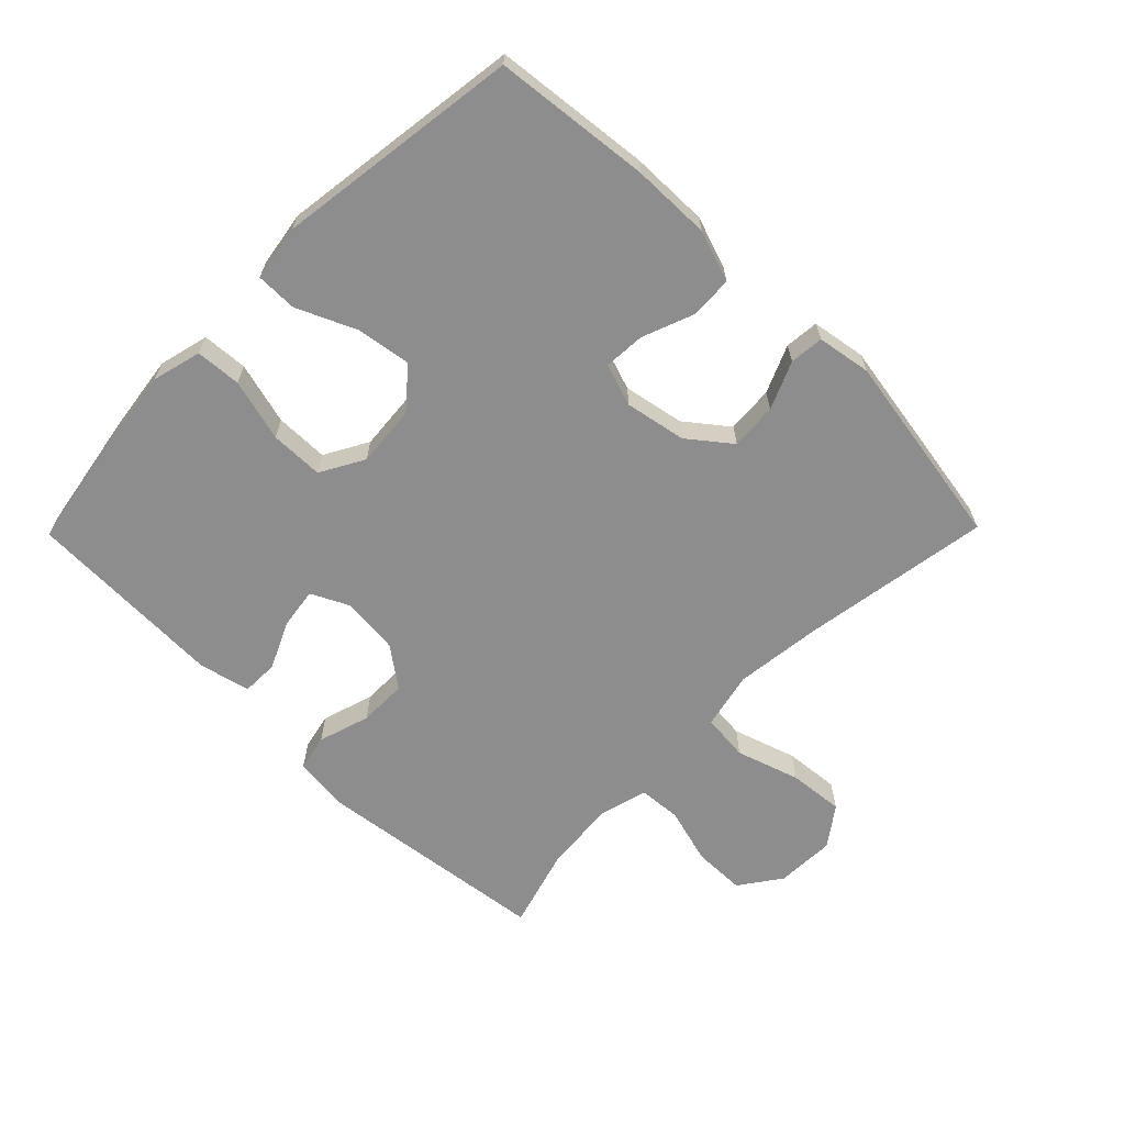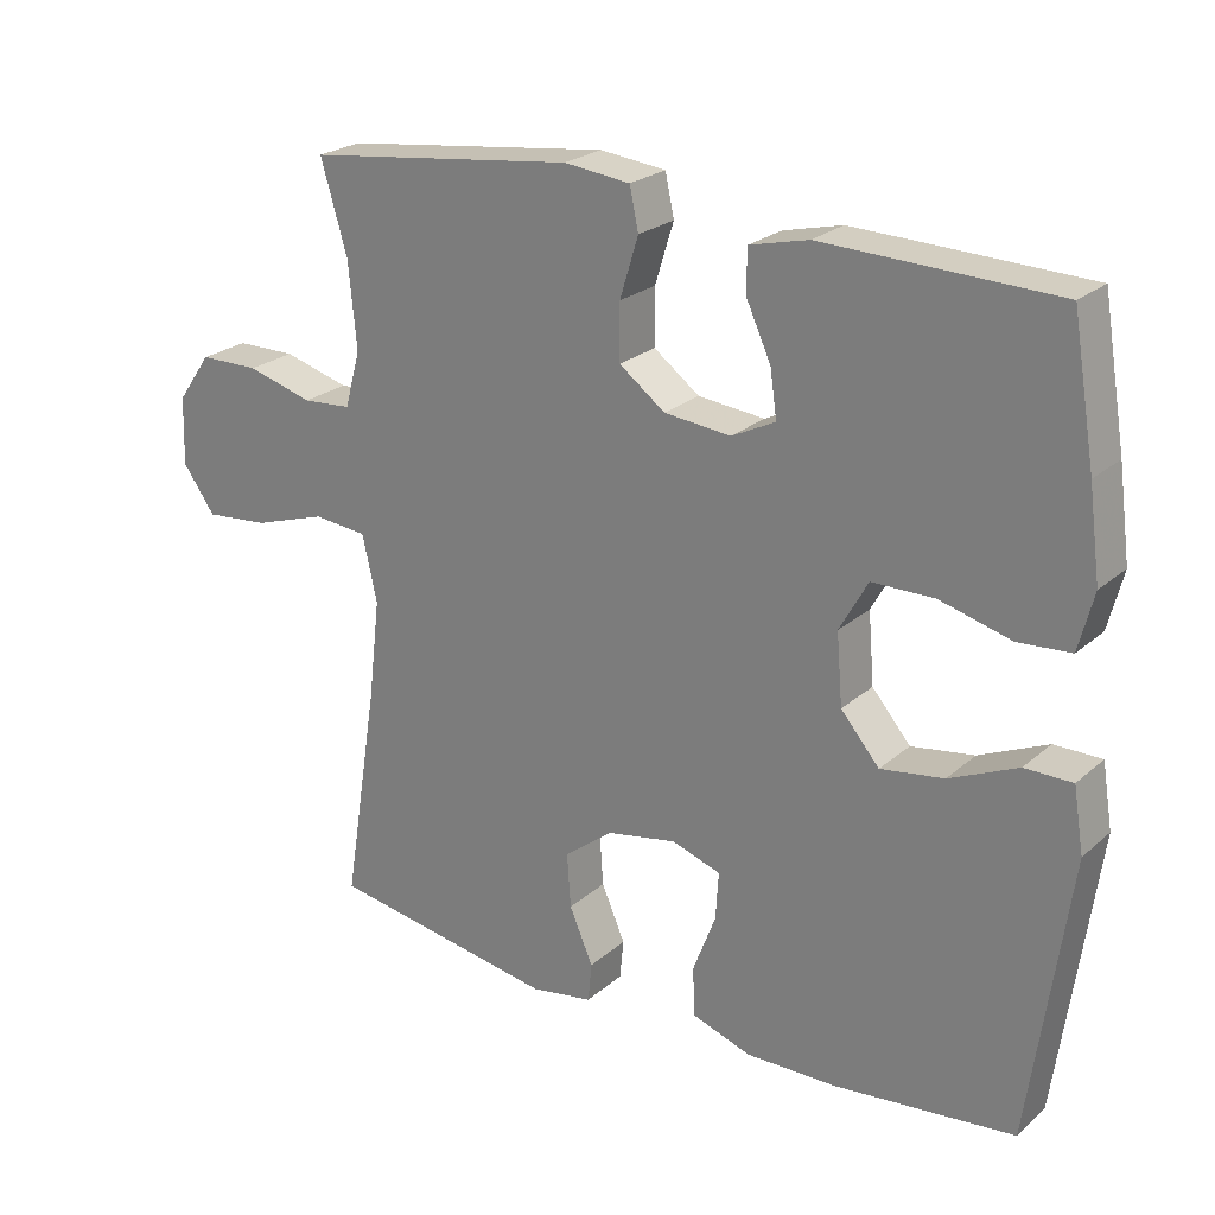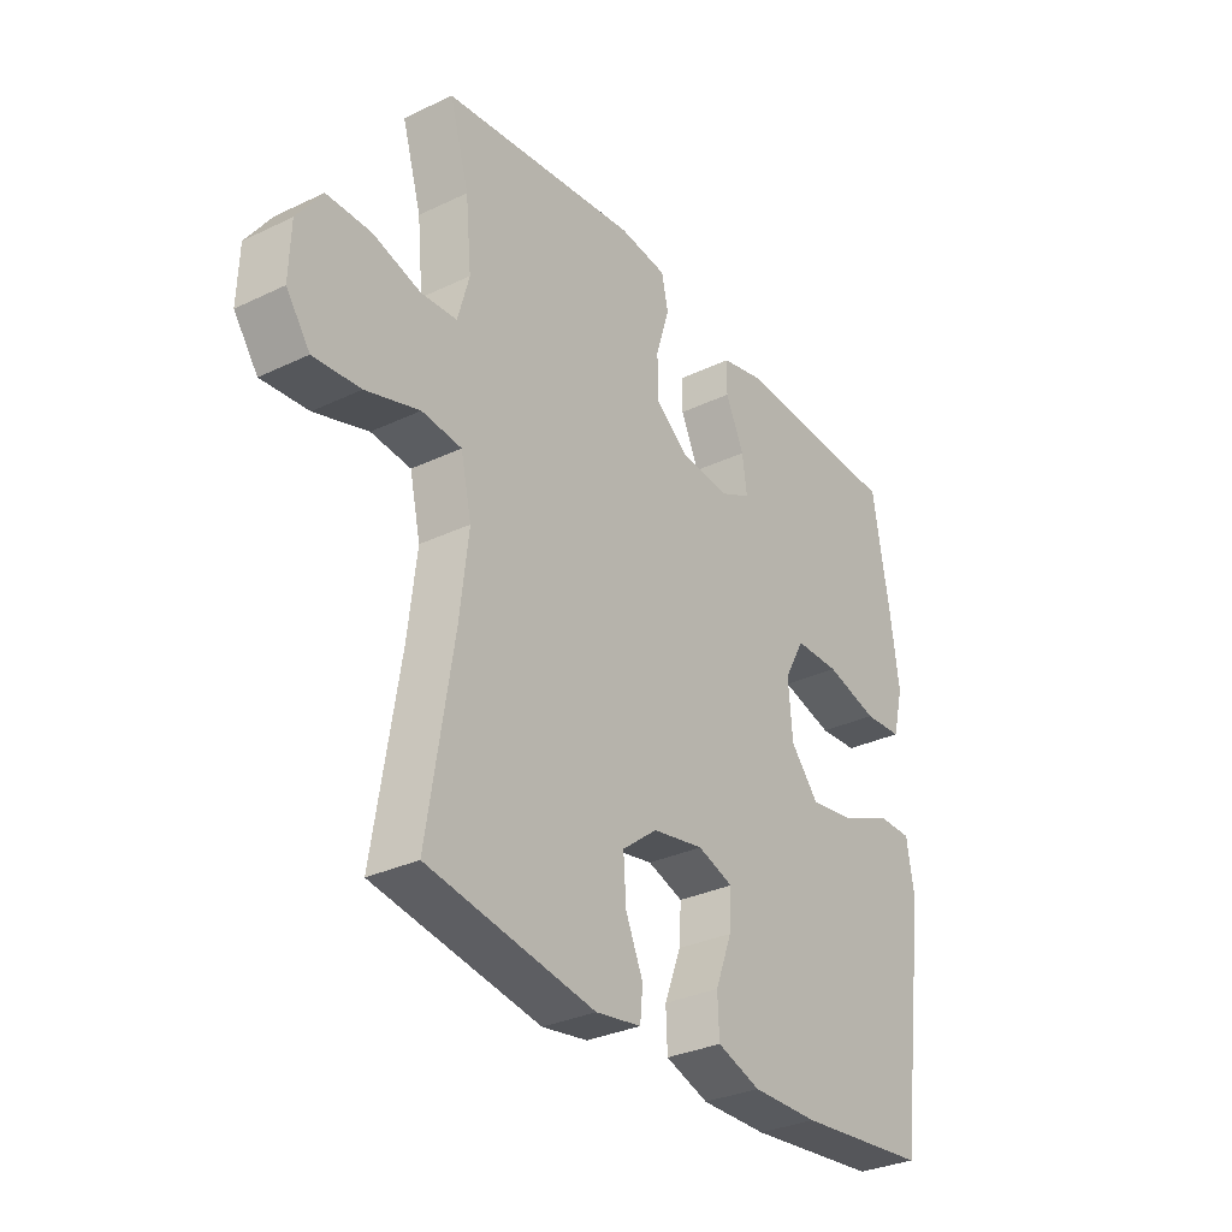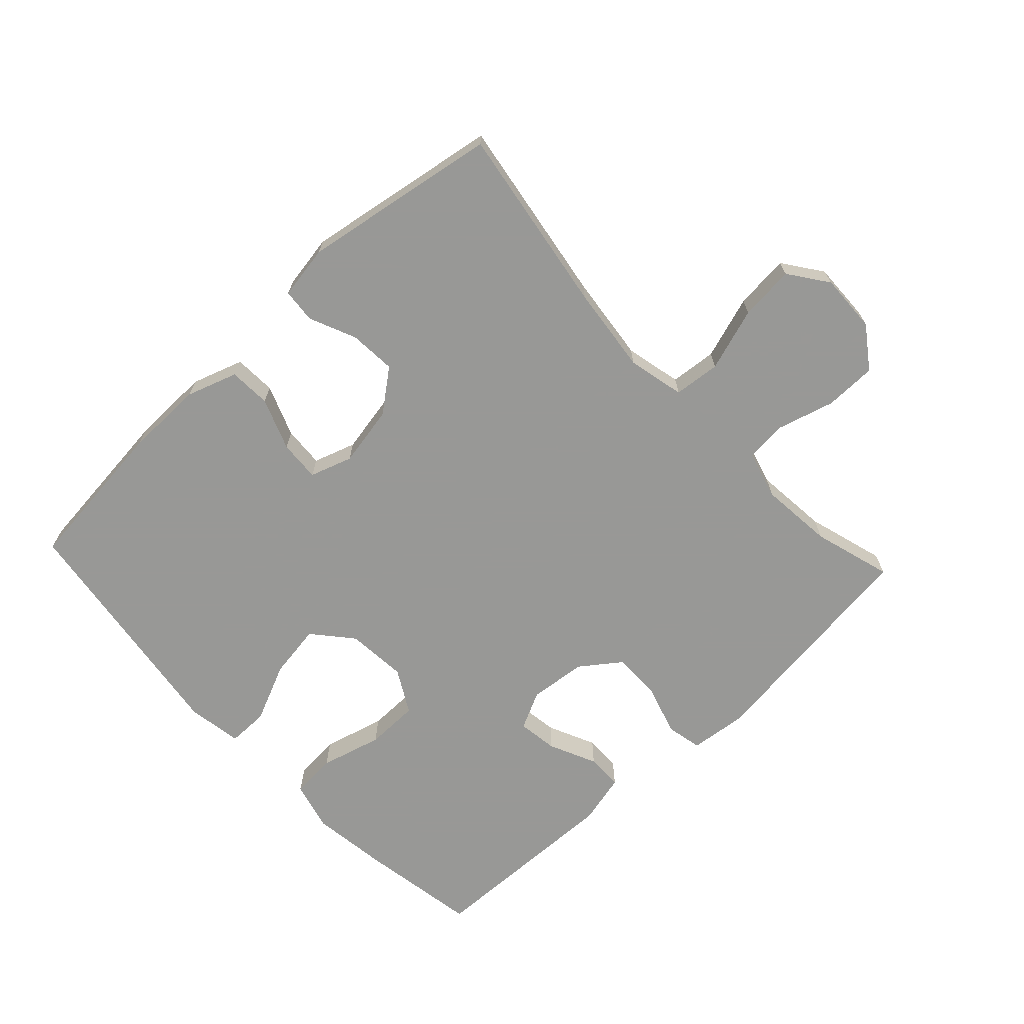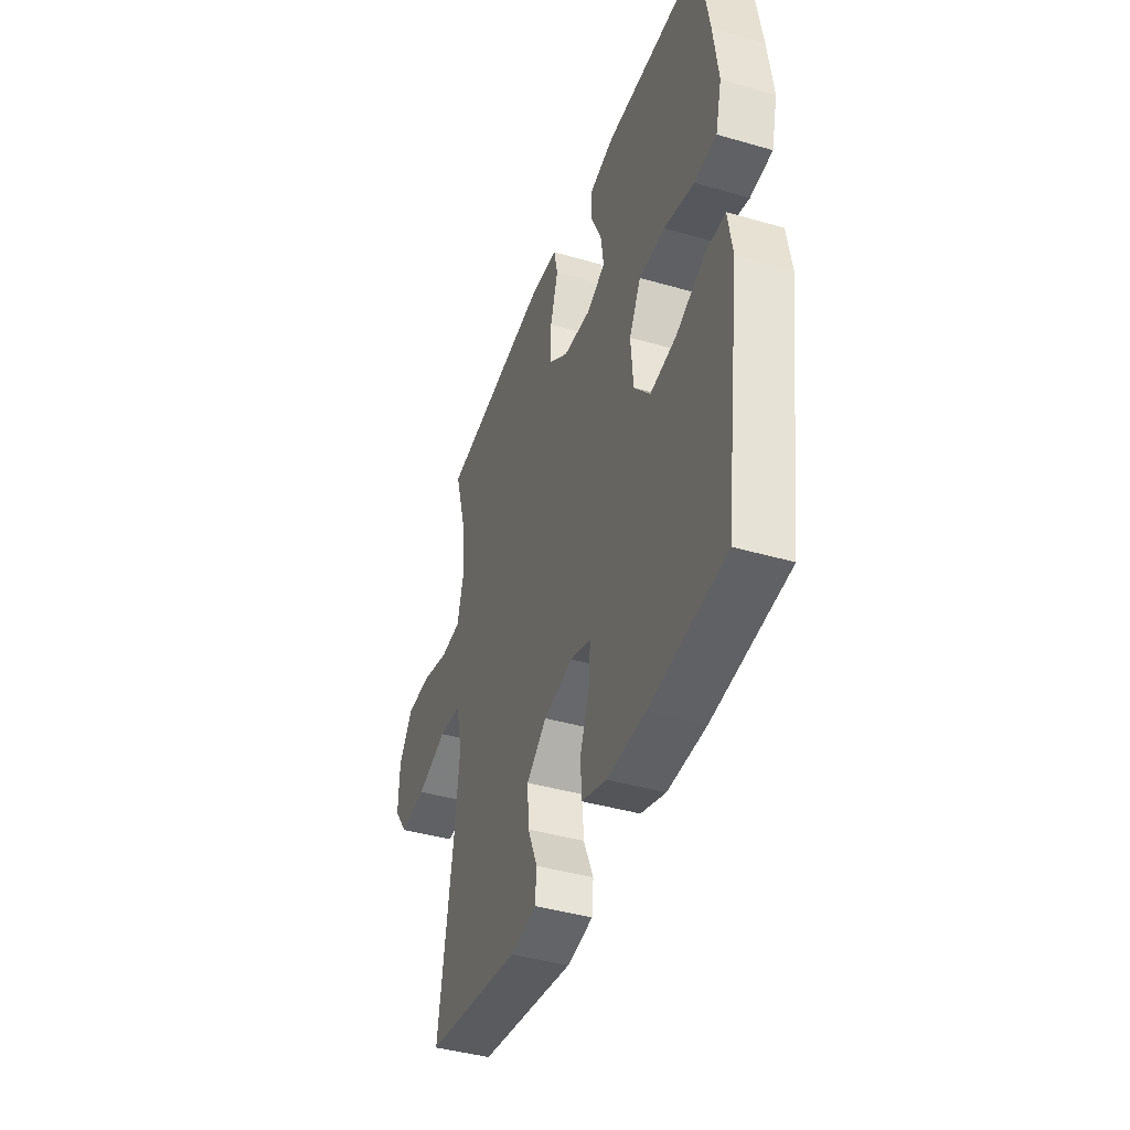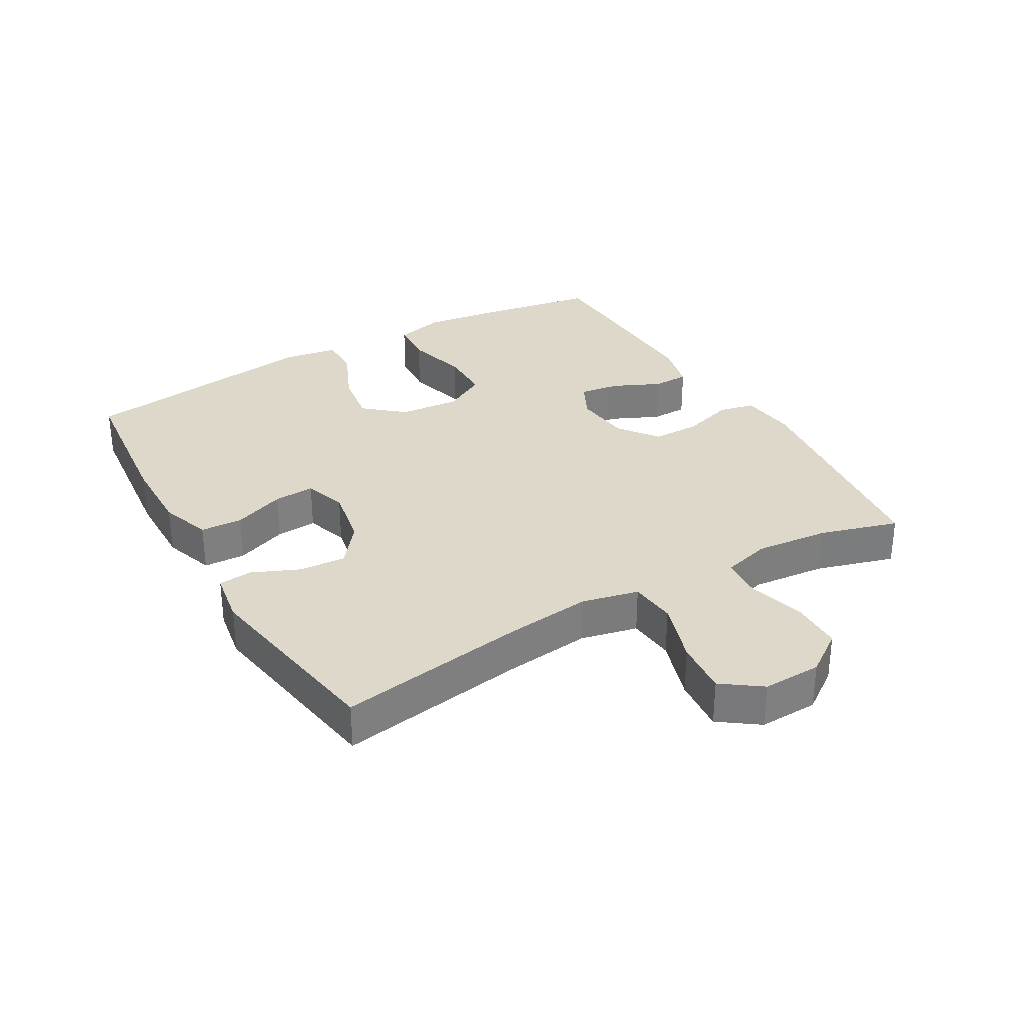
<metadata>
{"format":"obj","ext":"obj","renderer":"f3d","projection":"perspective","resolution":1024,"background":"white","views":[{"elev":-64.7,"azim":135.5,"up":"+Y"},{"elev":23.7,"azim":35.5,"up":"+Z"},{"elev":-31.6,"azim":-56.0,"up":"+Z"},{"elev":-68.5,"azim":-136.9,"up":"+Y"},{"elev":-41.9,"azim":70.8,"up":"+Z"},{"elev":31.6,"azim":-120.0,"up":"+Y"}]}
</metadata>
<code>
v 0.5 0.07 0.5
v 0.531 0.07 0.315
v 0.547 0.07 0.195
v 0.527 0.07 0.117
v 0.456 0.07 0.112
v 0.359 0.07 0.138
v 0.276 0.07 0.137
v 0.238 0.07 0.069
v 0.246 0.07 -0.026
v 0.298 0.07 -0.087
v 0.383 0.07 -0.074
v 0.475 0.07 -0.033
v 0.539 0.07 -0.033
v 0.553 0.07 -0.119
v 0.5 0.07 -0.5
v 0.257 0.07 -0.526
v 0.134 0.07 -0.528
v 0.054 0.07 -0.501
v 0.051 0.07 -0.435
v 0.082 0.07 -0.354
v 0.086 0.07 -0.29
v 0.02 0.07 -0.268
v -0.075 0.07 -0.286
v -0.14 0.07 -0.337
v -0.135 0.07 -0.41
v -0.103 0.07 -0.484
v -0.108 0.07 -0.537
v -0.192 0.07 -0.551
v -0.5 0.07 -0.5
v -0.453 0.07 -0.205
v -0.437 0.07 -0.069
v -0.457 0.07 0.02
v -0.53 0.07 0.027
v -0.629 0.07 -0.005
v -0.715 0.07 -0.013
v -0.759 0.07 0.048
v -0.756 0.07 0.14
v -0.71 0.07 0.205
v -0.629 0.07 0.206
v -0.54 0.07 0.181
v -0.474 0.07 0.186
v -0.453 0.07 0.262
v -0.464 0.07 0.377
v -0.5 0.07 0.5
v -0.137 0.07 0.545
v -0.048 0.07 0.535
v -0.036 0.07 0.479
v -0.061 0.07 0.398
v -0.061 0.07 0.323
v 0.001 0.07 0.277
v 0.091 0.07 0.268
v 0.15 0.07 0.297
v 0.141 0.07 0.36
v 0.107 0.07 0.434
v 0.108 0.07 0.491
v 0.187 0.07 0.51
v 0.5 0 0.5
v 0.531 0 0.315
v 0.547 0 0.195
v 0.527 0 0.117
v 0.456 0 0.112
v 0.359 0 0.138
v 0.276 0 0.137
v 0.238 0 0.069
v 0.246 0 -0.026
v 0.298 0 -0.087
v 0.383 0 -0.074
v 0.475 0 -0.033
v 0.539 0 -0.033
v 0.553 0 -0.119
v 0.5 0 -0.5
v 0.257 0 -0.526
v 0.134 0 -0.528
v 0.054 0 -0.501
v 0.051 0 -0.435
v 0.082 0 -0.354
v 0.086 0 -0.29
v 0.02 0 -0.268
v -0.075 0 -0.286
v -0.14 0 -0.337
v -0.135 0 -0.41
v -0.103 0 -0.484
v -0.108 0 -0.537
v -0.192 0 -0.551
v -0.5 0 -0.5
v -0.453 0 -0.205
v -0.437 0 -0.069
v -0.457 0 0.02
v -0.53 0 0.027
v -0.629 0 -0.005
v -0.715 0 -0.013
v -0.759 0 0.048
v -0.756 0 0.14
v -0.71 0 0.205
v -0.629 0 0.206
v -0.54 0 0.181
v -0.474 0 0.186
v -0.453 0 0.262
v -0.464 0 0.377
v -0.5 0 0.5
v -0.137 0 0.545
v -0.048 0 0.535
v -0.036 0 0.479
v -0.061 0 0.398
v -0.061 0 0.323
v 0.001 0 0.277
v 0.091 0 0.268
v 0.15 0 0.297
v 0.141 0 0.36
v 0.107 0 0.434
v 0.108 0 0.491
v 0.187 0 0.51
f 4 5 6
f 3 4 6
f 2 3 6
f 1 2 6
f 56 1 6
f 55 56 6
f 54 55 6
f 53 54 6
f 52 53 6 7
f 51 52 7 8
f 50 51 8 9
f 49 50 9
f 46 47 48
f 45 46 48
f 44 45 48
f 43 44 48
f 42 43 48 49
f 49 9 10
f 42 49 10
f 41 42 10
f 38 39 40
f 37 38 40
f 36 37 40
f 35 36 40
f 34 35 40
f 33 34 40
f 32 33 40 41
f 31 32 41 10
f 28 29 30
f 27 28 30
f 26 27 30
f 25 26 30
f 24 25 30 31
f 23 24 31
f 22 23 31 10
f 18 19 20
f 17 18 20
f 16 17 20
f 15 16 20
f 14 15 20
f 13 14 20
f 12 13 20
f 11 12 20
f 11 20 21
f 10 11 21 22
f 62 61 60
f 62 60 59
f 62 59 58
f 62 58 57
f 62 57 112
f 62 112 111
f 62 111 110
f 62 110 109
f 63 62 109 108
f 64 63 108 107
f 65 64 107 106
f 65 106 105
f 104 103 102
f 104 102 101
f 104 101 100
f 104 100 99
f 105 104 99 98
f 66 65 105
f 66 105 98
f 66 98 97
f 96 95 94
f 96 94 93
f 96 93 92
f 96 92 91
f 96 91 90
f 96 90 89
f 97 96 89 88
f 66 97 88 87
f 86 85 84
f 86 84 83
f 86 83 82
f 86 82 81
f 87 86 81 80
f 87 80 79
f 66 87 79 78
f 76 75 74
f 76 74 73
f 76 73 72
f 76 72 71
f 76 71 70
f 76 70 69
f 76 69 68
f 76 68 67
f 77 76 67
f 78 77 67 66
f 1 57 58 2
f 2 58 59 3
f 3 59 60 4
f 4 60 61 5
f 5 61 62 6
f 6 62 63 7
f 7 63 64 8
f 8 64 65 9
f 9 65 66 10
f 10 66 67 11
f 11 67 68 12
f 12 68 69 13
f 13 69 70 14
f 14 70 71 15
f 15 71 72 16
f 16 72 73 17
f 17 73 74 18
f 18 74 75 19
f 19 75 76 20
f 20 76 77 21
f 21 77 78 22
f 22 78 79 23
f 23 79 80 24
f 24 80 81 25
f 25 81 82 26
f 26 82 83 27
f 27 83 84 28
f 28 84 85 29
f 29 85 86 30
f 30 86 87 31
f 31 87 88 32
f 32 88 89 33
f 33 89 90 34
f 34 90 91 35
f 35 91 92 36
f 36 92 93 37
f 37 93 94 38
f 38 94 95 39
f 39 95 96 40
f 40 96 97 41
f 41 97 98 42
f 42 98 99 43
f 43 99 100 44
f 44 100 101 45
f 45 101 102 46
f 46 102 103 47
f 47 103 104 48
f 48 104 105 49
f 49 105 106 50
f 50 106 107 51
f 51 107 108 52
f 52 108 109 53
f 53 109 110 54
f 54 110 111 55
f 55 111 112 56
f 56 112 57 1

</code>
